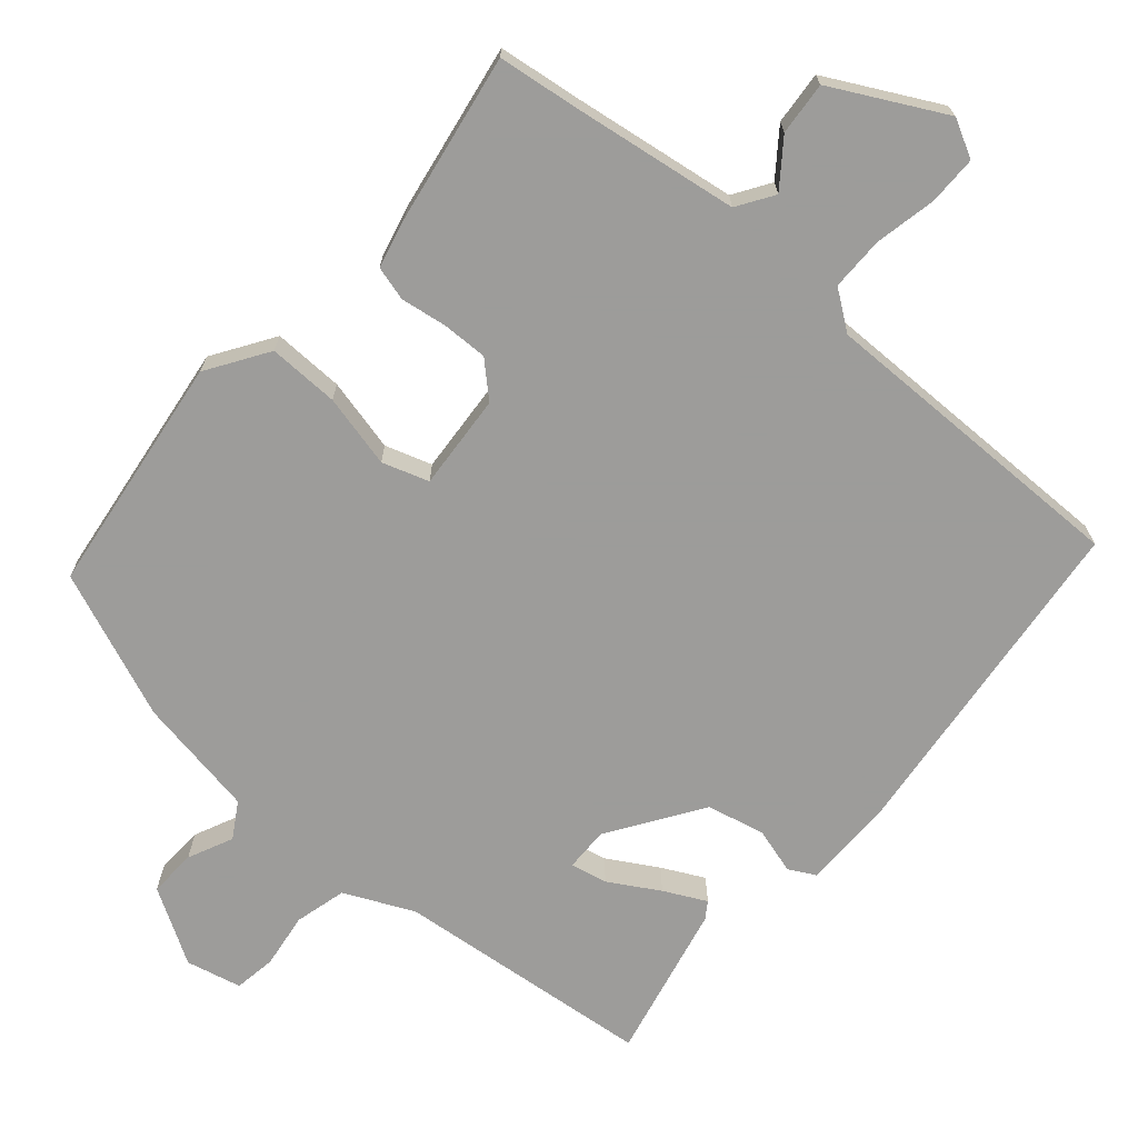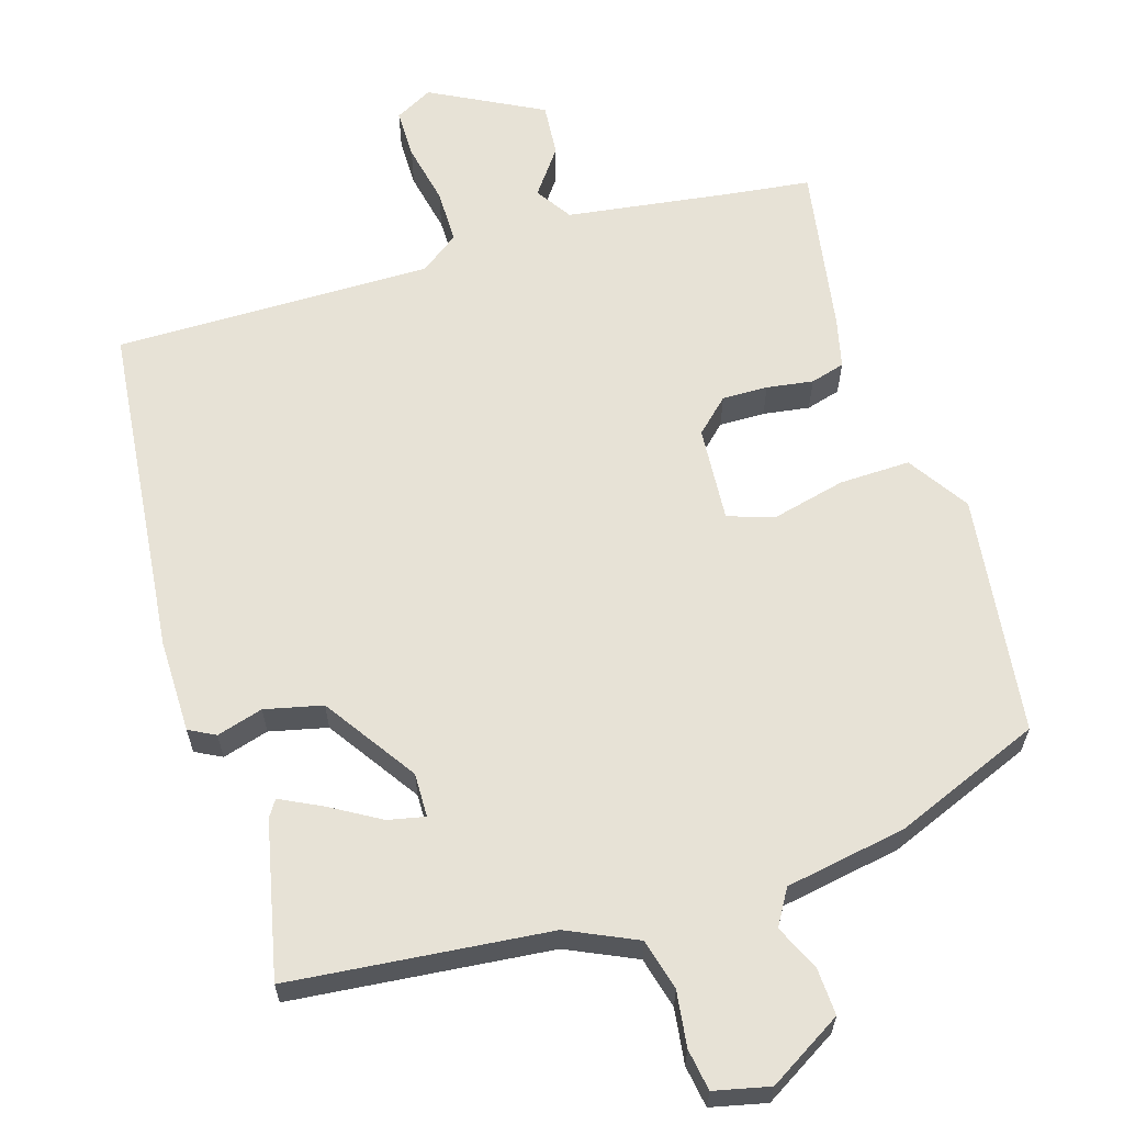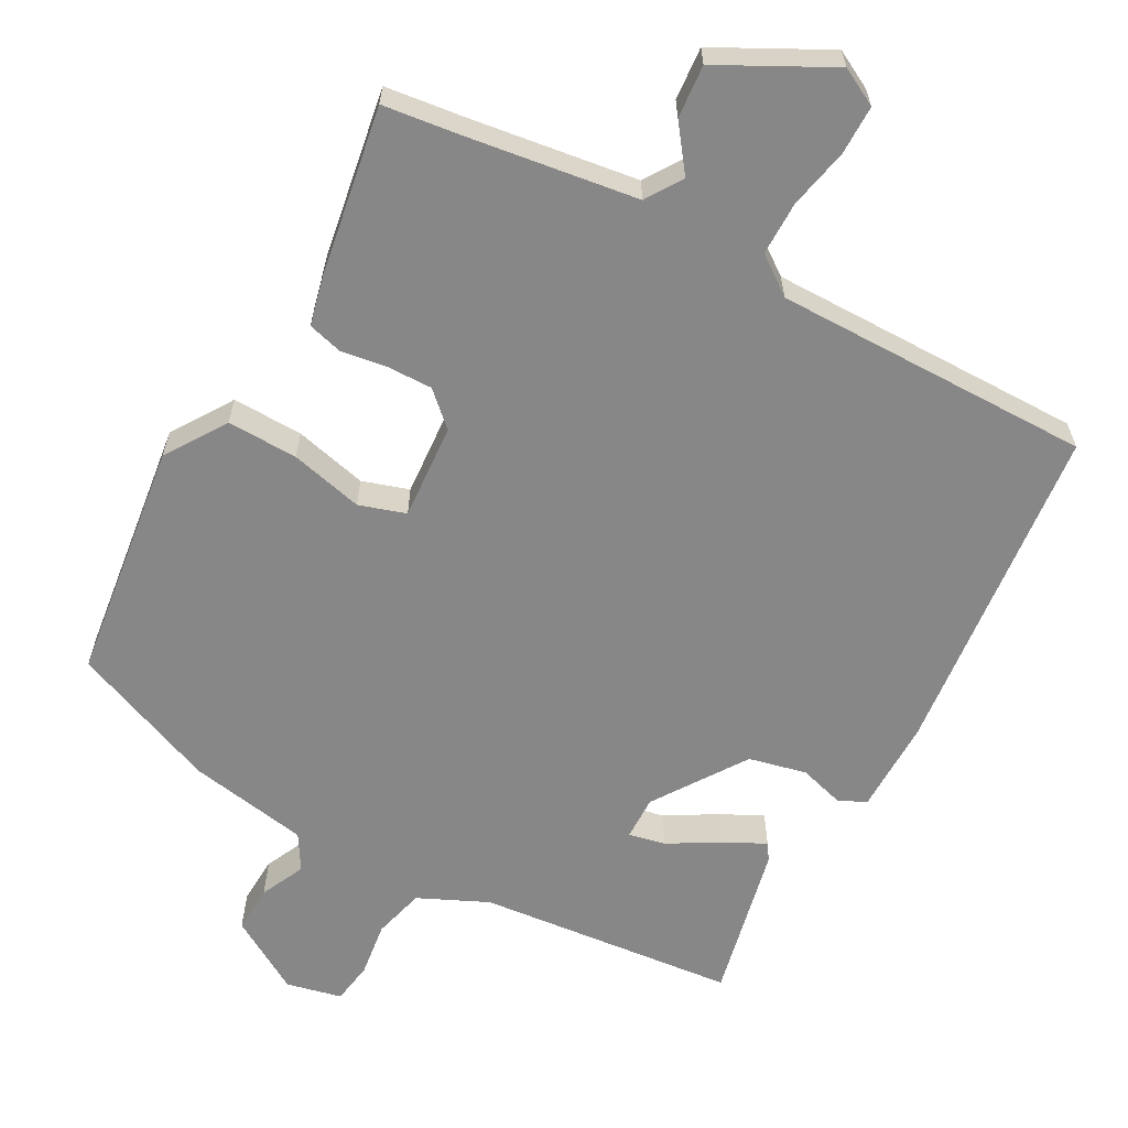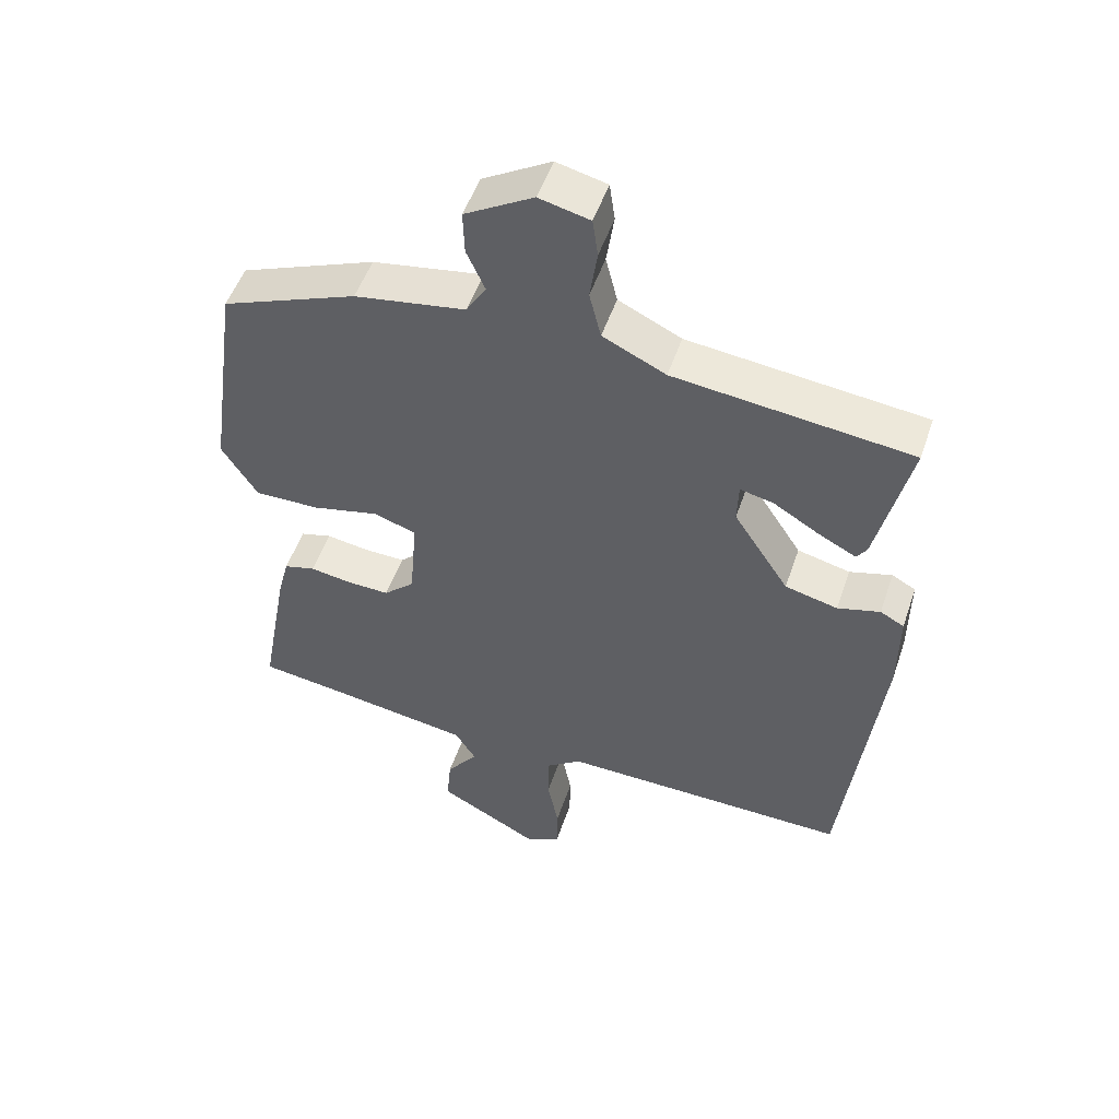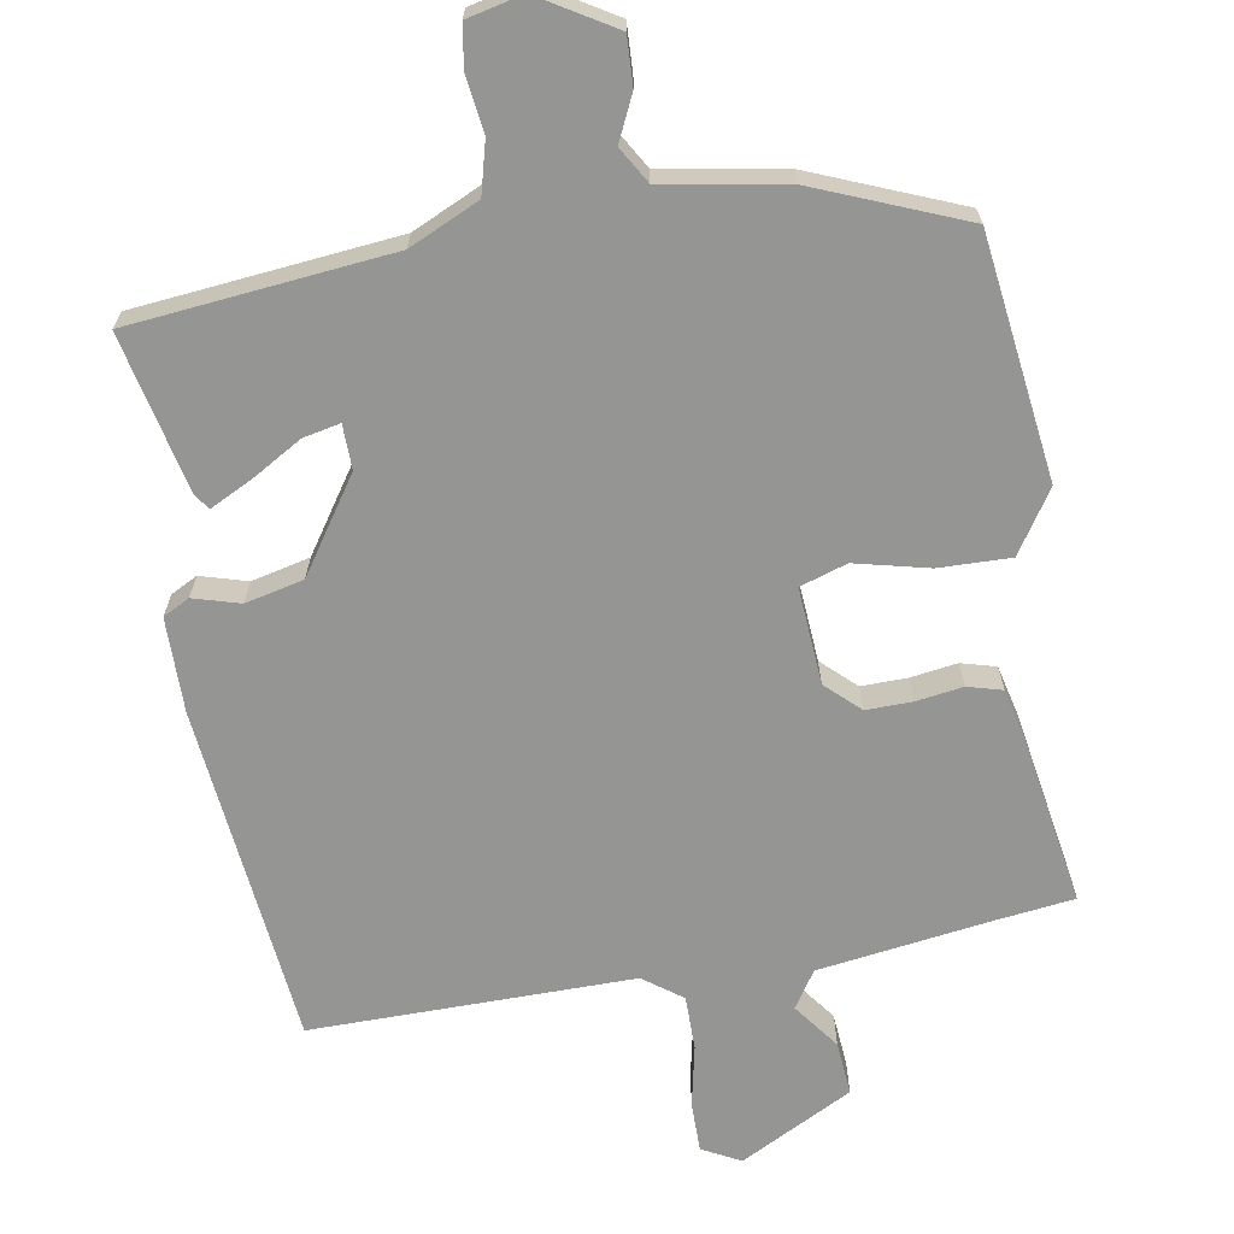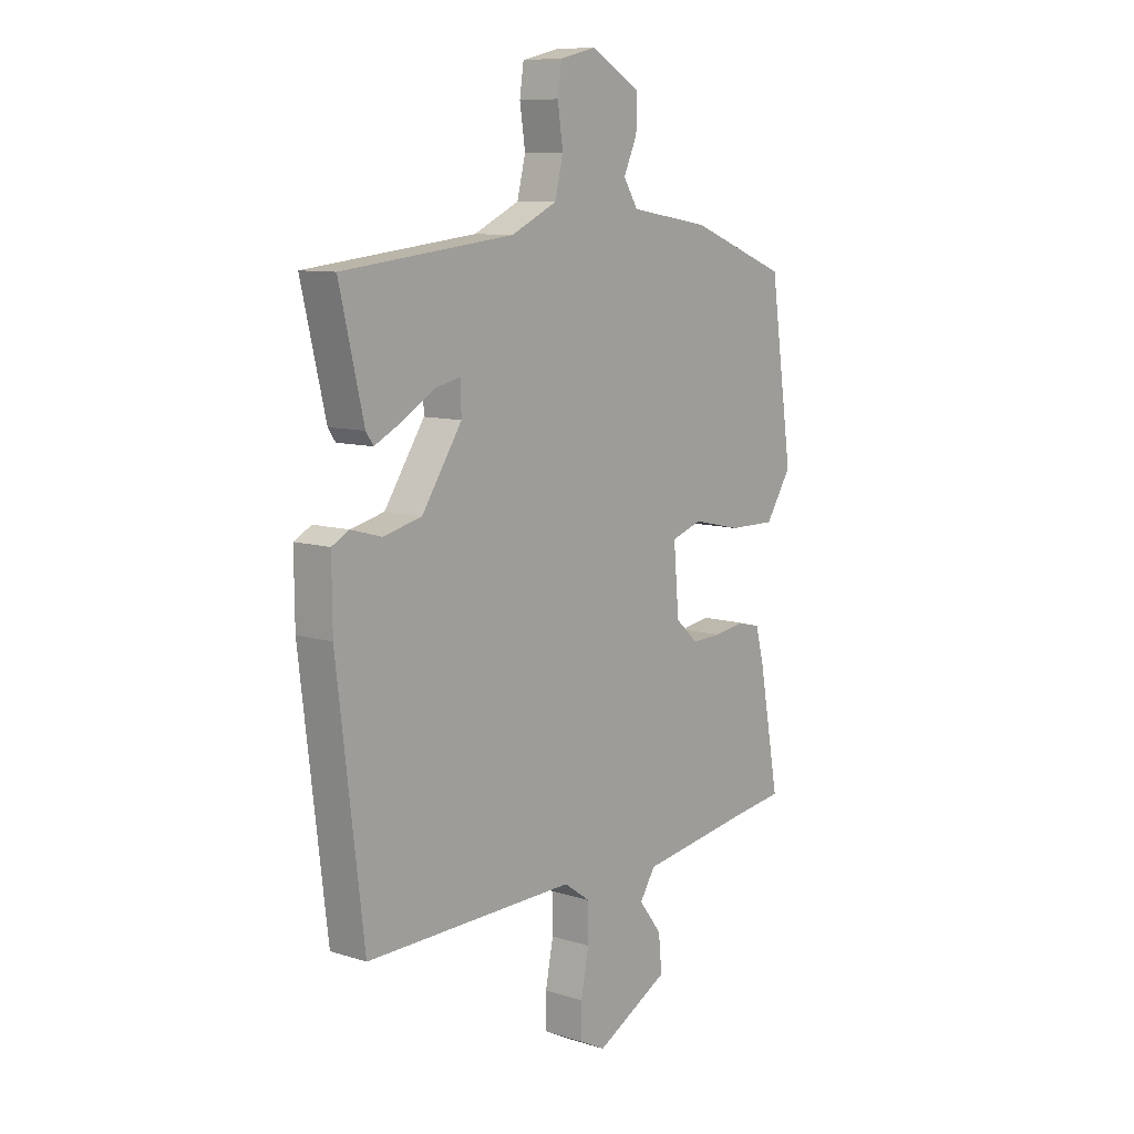
<metadata>
{"format":"obj","ext":"obj","renderer":"f3d","projection":"perspective","resolution":1024,"background":"white","views":[{"elev":-70.0,"azim":138.5,"up":"+Y"},{"elev":62.9,"azim":-17.9,"up":"+Y"},{"elev":-62.4,"azim":150.5,"up":"+Y"},{"elev":51.1,"azim":-161.5,"up":"+Z"},{"elev":-67.3,"azim":8.9,"up":"+Y"},{"elev":9.4,"azim":-50.6,"up":"+Z"}]}
</metadata>
<code>
v -0.468 0.07 -0.497
v -0.522 0.07 -0.047
v -0.523 0.07 0.078
v -0.488 0.07 0.097
v -0.426 0.07 0.08
v -0.349 0.07 0.099
v -0.268 0.07 0.223
v -0.27 0.07 0.282
v -0.319 0.07 0.271
v -0.385 0.07 0.231
v -0.441 0.07 0.202
v -0.456 0.07 0.224
v -0.505 0.07 0.432
v -0.159 0.07 0.472
v -0.067 0.07 0.516
v -0.05 0.07 0.585
v -0.061 0.07 0.659
v -0.053 0.07 0.715
v 0.021 0.07 0.733
v 0.121 0.07 0.675
v 0.119 0.07 0.611
v 0.092 0.07 0.551
v 0.121 0.07 0.504
v 0.283 0.07 0.478
v 0.481 0.07 0.401
v 0.527 0.07 0.08
v 0.475 0.07 -0.002
v 0.38 0.07 -0.001
v 0.282 0.07 0.021
v 0.22 0.07 0
v 0.231 0.07 -0.128
v 0.276 0.07 -0.169
v 0.337 0.07 -0.167
v 0.399 0.07 -0.157
v 0.445 0.07 -0.169
v 0.462 0.07 -0.236
v 0.503 0.07 -0.461
v 0.396 0.07 -0.476
v 0.172 0.07 -0.511
v 0.141 0.07 -0.56
v 0.187 0.07 -0.62
v 0.194 0.07 -0.691
v 0.046 0.07 -0.771
v -0.005 0.07 -0.745
v -0.006 0.07 -0.679
v 0.01 0.07 -0.597
v 0.009 0.07 -0.525
v -0.043 0.07 -0.488
v -0.468 0 -0.497
v -0.522 0 -0.047
v -0.523 0 0.078
v -0.488 0 0.097
v -0.426 0 0.08
v -0.349 0 0.099
v -0.268 0 0.223
v -0.27 0 0.282
v -0.319 0 0.271
v -0.385 0 0.231
v -0.441 0 0.202
v -0.456 0 0.224
v -0.505 0 0.432
v -0.159 0 0.472
v -0.067 0 0.516
v -0.05 0 0.585
v -0.061 0 0.659
v -0.053 0 0.715
v 0.021 0 0.733
v 0.121 0 0.675
v 0.119 0 0.611
v 0.092 0 0.551
v 0.121 0 0.504
v 0.283 0 0.478
v 0.481 0 0.401
v 0.527 0 0.08
v 0.475 0 -0.002
v 0.38 0 -0.001
v 0.282 0 0.021
v 0.22 0 0
v 0.231 0 -0.128
v 0.276 0 -0.169
v 0.337 0 -0.167
v 0.399 0 -0.157
v 0.445 0 -0.169
v 0.462 0 -0.236
v 0.503 0 -0.461
v 0.396 0 -0.476
v 0.172 0 -0.511
v 0.141 0 -0.56
v 0.187 0 -0.62
v 0.194 0 -0.691
v 0.046 0 -0.771
v -0.005 0 -0.745
v -0.006 0 -0.679
v 0.01 0 -0.597
v 0.009 0 -0.525
v -0.043 0 -0.488
f 44 45 46
f 43 44 46
f 42 43 46
f 41 42 46
f 40 41 46
f 39 40 46 47
f 38 39 47 48
f 38 48 1
f 37 38 1
f 36 37 1
f 35 36 1
f 34 35 1
f 33 34 1
f 27 28 29
f 26 27 29
f 25 26 29
f 24 25 29
f 23 24 29
f 22 23 29 30
f 20 21 22
f 19 20 22
f 18 19 22
f 17 18 22
f 16 17 22
f 22 30 31
f 16 22 31
f 15 16 31
f 12 13 14
f 11 12 14
f 10 11 14
f 9 10 14
f 8 9 14 15
f 7 8 15 31
f 3 4 5
f 2 3 5
f 1 2 5
f 1 5 6
f 32 33 1
f 7 31 32
f 6 7 32
f 1 6 32
f 94 93 92
f 94 92 91
f 94 91 90
f 94 90 89
f 94 89 88
f 95 94 88 87
f 96 95 87 86
f 49 96 86
f 49 86 85
f 49 85 84
f 49 84 83
f 49 83 82
f 49 82 81
f 77 76 75
f 77 75 74
f 77 74 73
f 77 73 72
f 77 72 71
f 78 77 71 70
f 70 69 68
f 70 68 67
f 70 67 66
f 70 66 65
f 70 65 64
f 79 78 70
f 79 70 64
f 79 64 63
f 62 61 60
f 62 60 59
f 62 59 58
f 62 58 57
f 63 62 57 56
f 79 63 56 55
f 53 52 51
f 53 51 50
f 53 50 49
f 54 53 49
f 49 81 80
f 80 79 55
f 80 55 54
f 80 54 49
f 1 49 50 2
f 2 50 51 3
f 3 51 52 4
f 4 52 53 5
f 5 53 54 6
f 6 54 55 7
f 7 55 56 8
f 8 56 57 9
f 9 57 58 10
f 10 58 59 11
f 11 59 60 12
f 12 60 61 13
f 13 61 62 14
f 14 62 63 15
f 15 63 64 16
f 16 64 65 17
f 17 65 66 18
f 18 66 67 19
f 19 67 68 20
f 20 68 69 21
f 21 69 70 22
f 22 70 71 23
f 23 71 72 24
f 24 72 73 25
f 25 73 74 26
f 26 74 75 27
f 27 75 76 28
f 28 76 77 29
f 29 77 78 30
f 30 78 79 31
f 31 79 80 32
f 32 80 81 33
f 33 81 82 34
f 34 82 83 35
f 35 83 84 36
f 36 84 85 37
f 37 85 86 38
f 38 86 87 39
f 39 87 88 40
f 40 88 89 41
f 41 89 90 42
f 42 90 91 43
f 43 91 92 44
f 44 92 93 45
f 45 93 94 46
f 46 94 95 47
f 47 95 96 48
f 48 96 49 1

</code>
